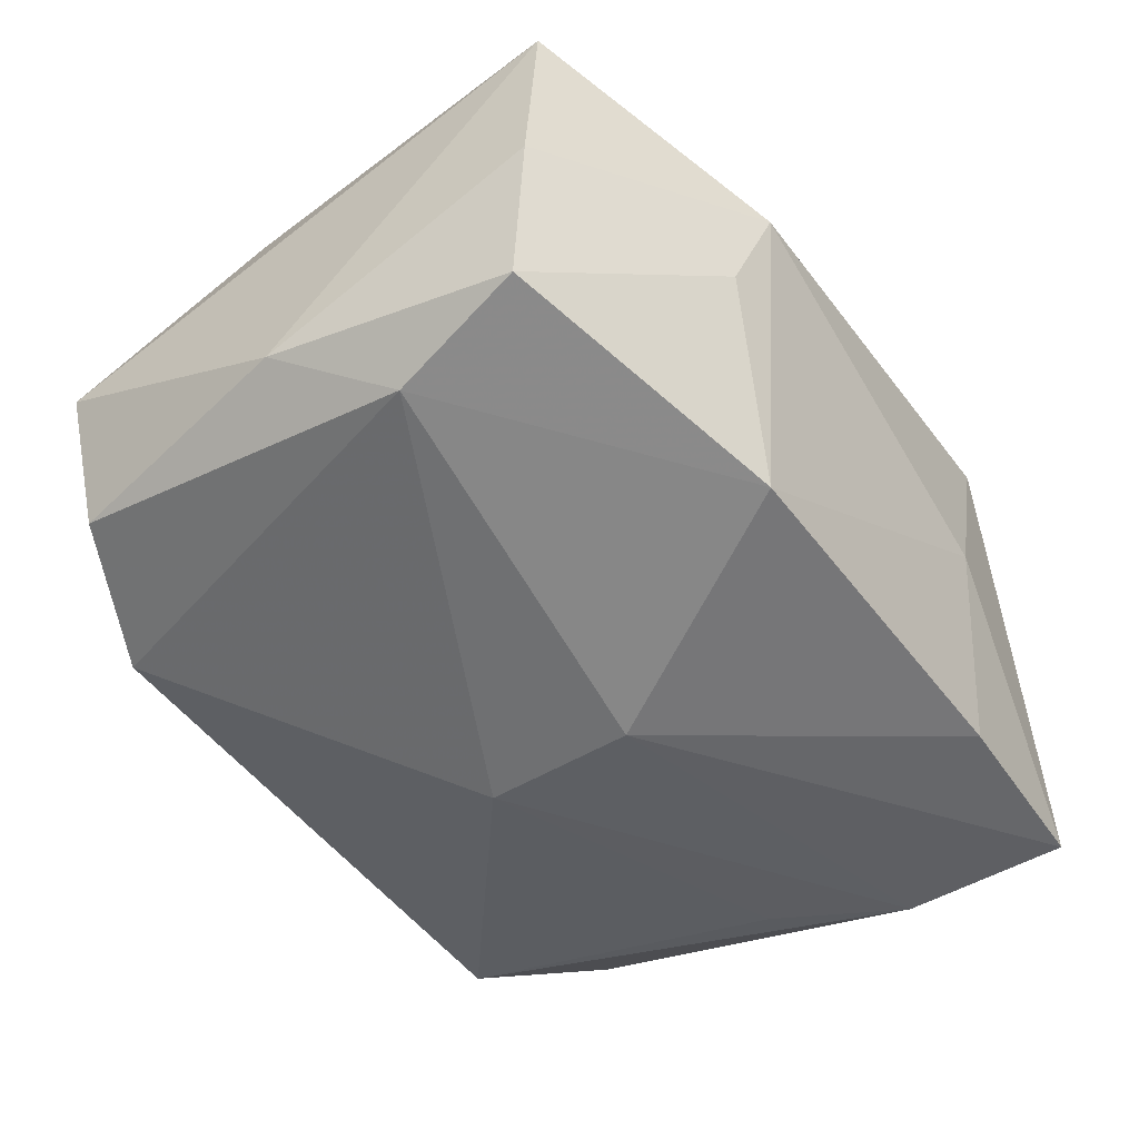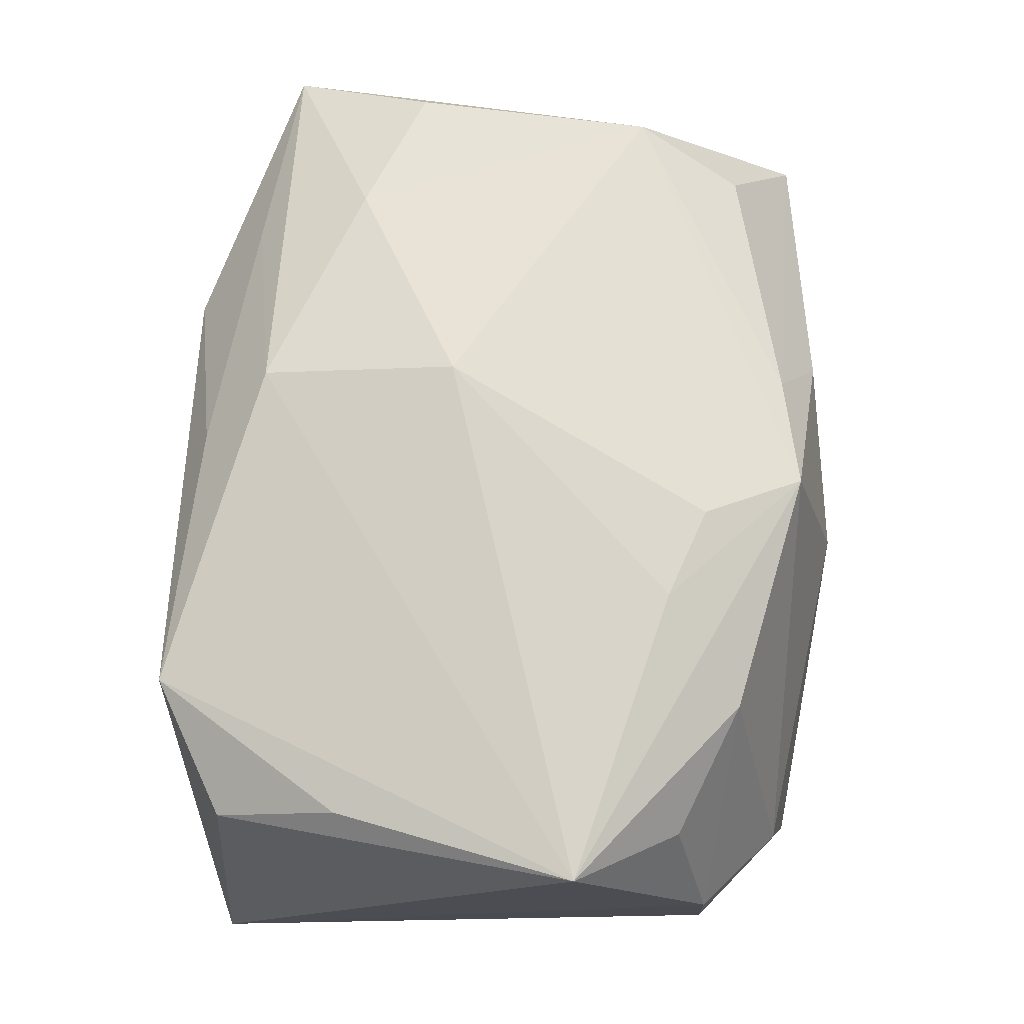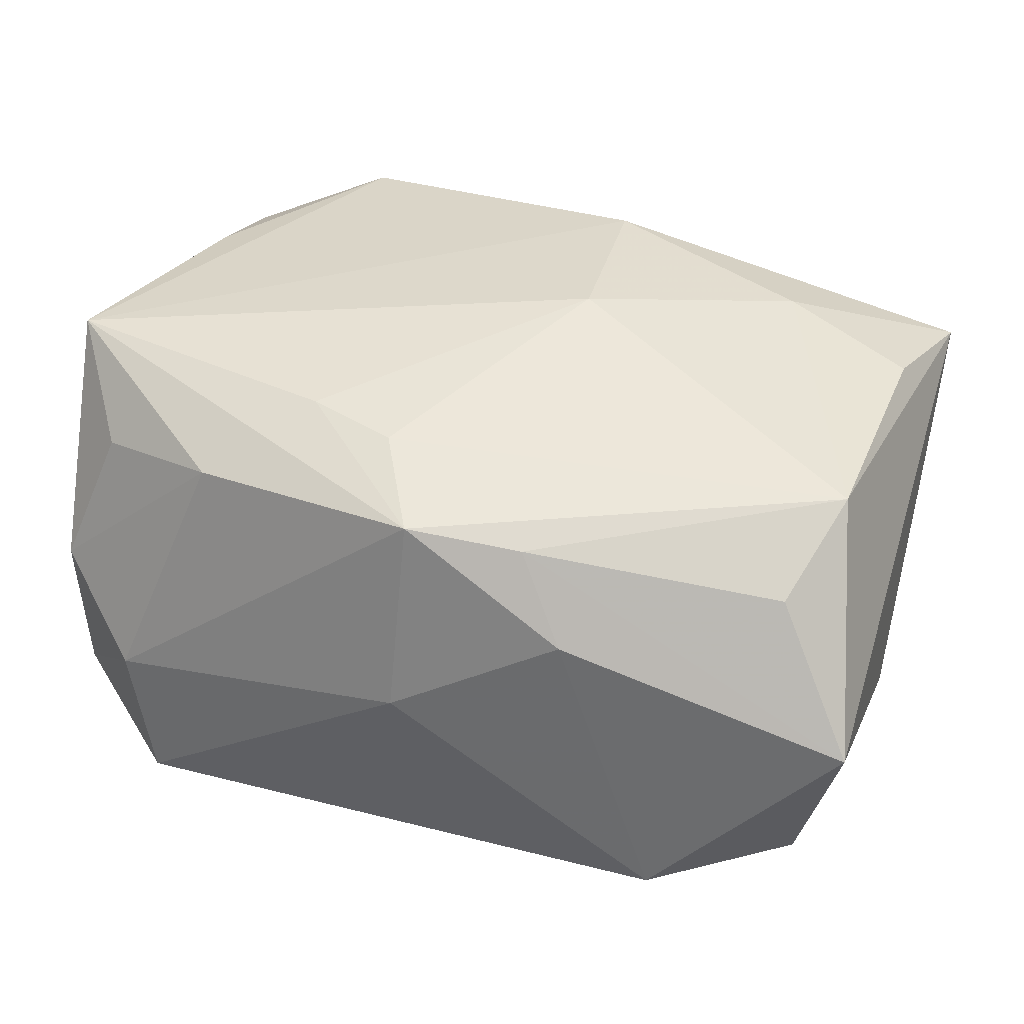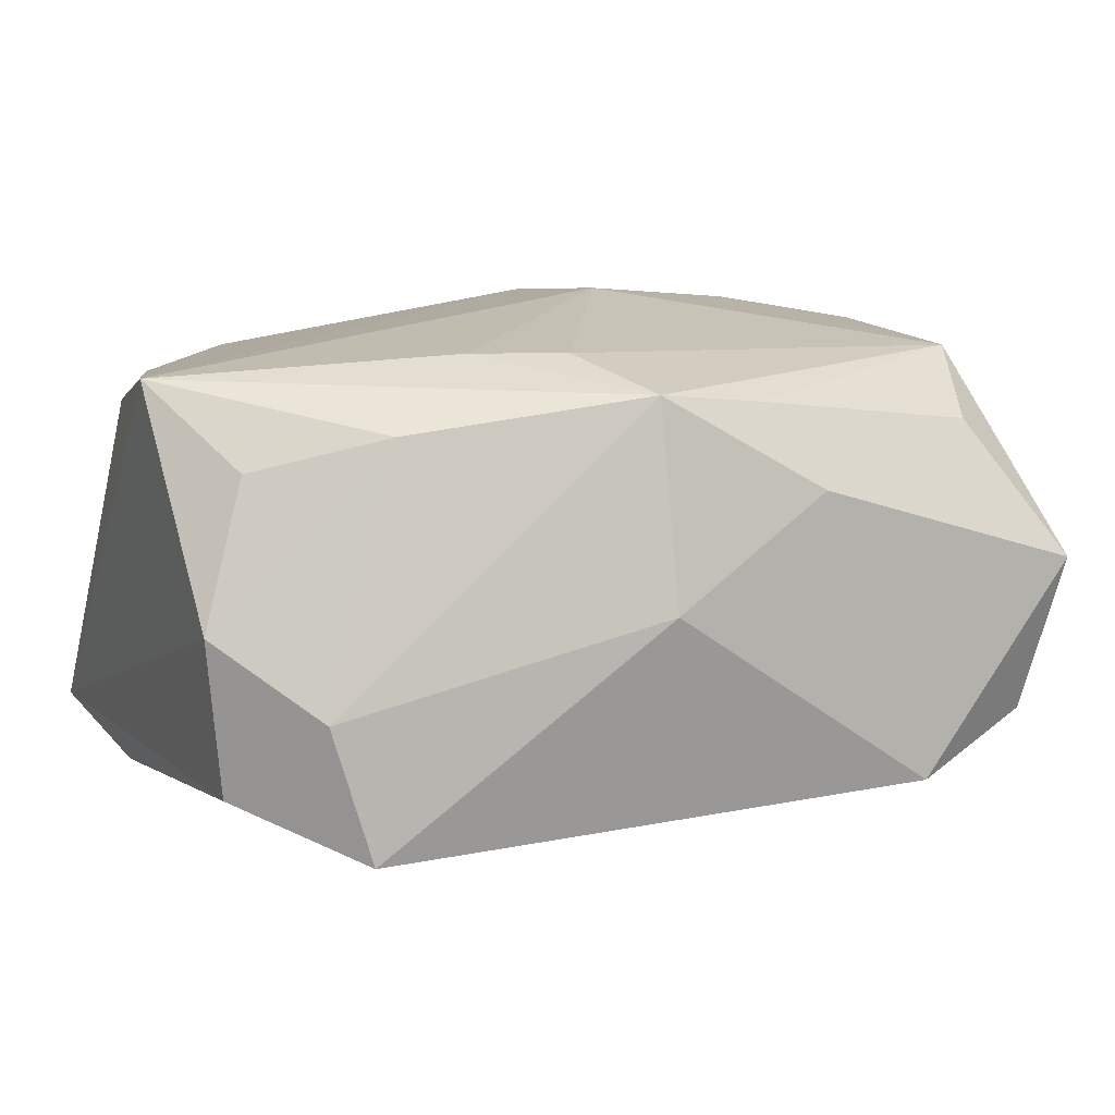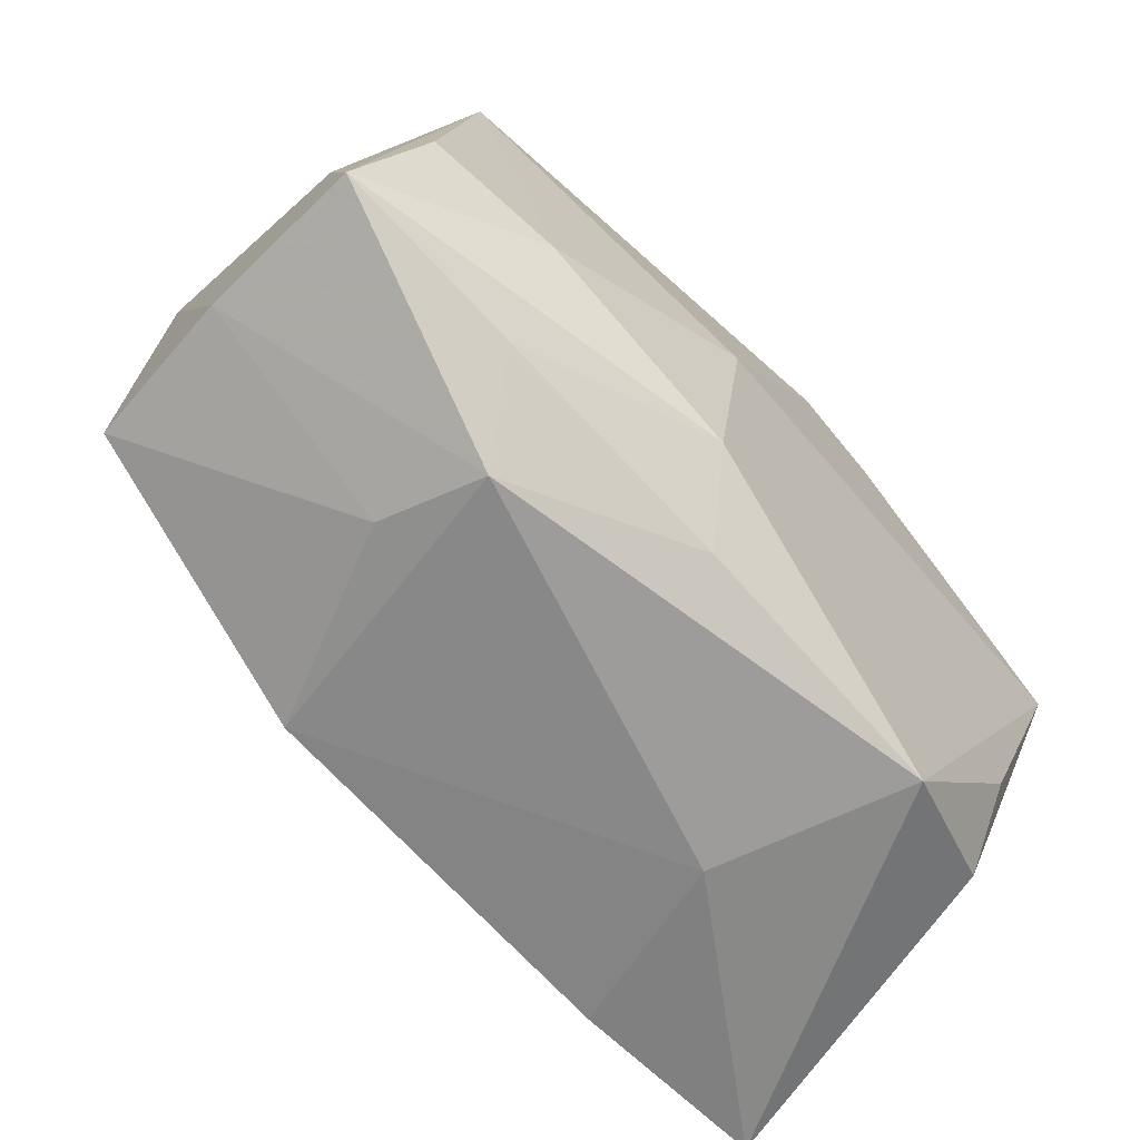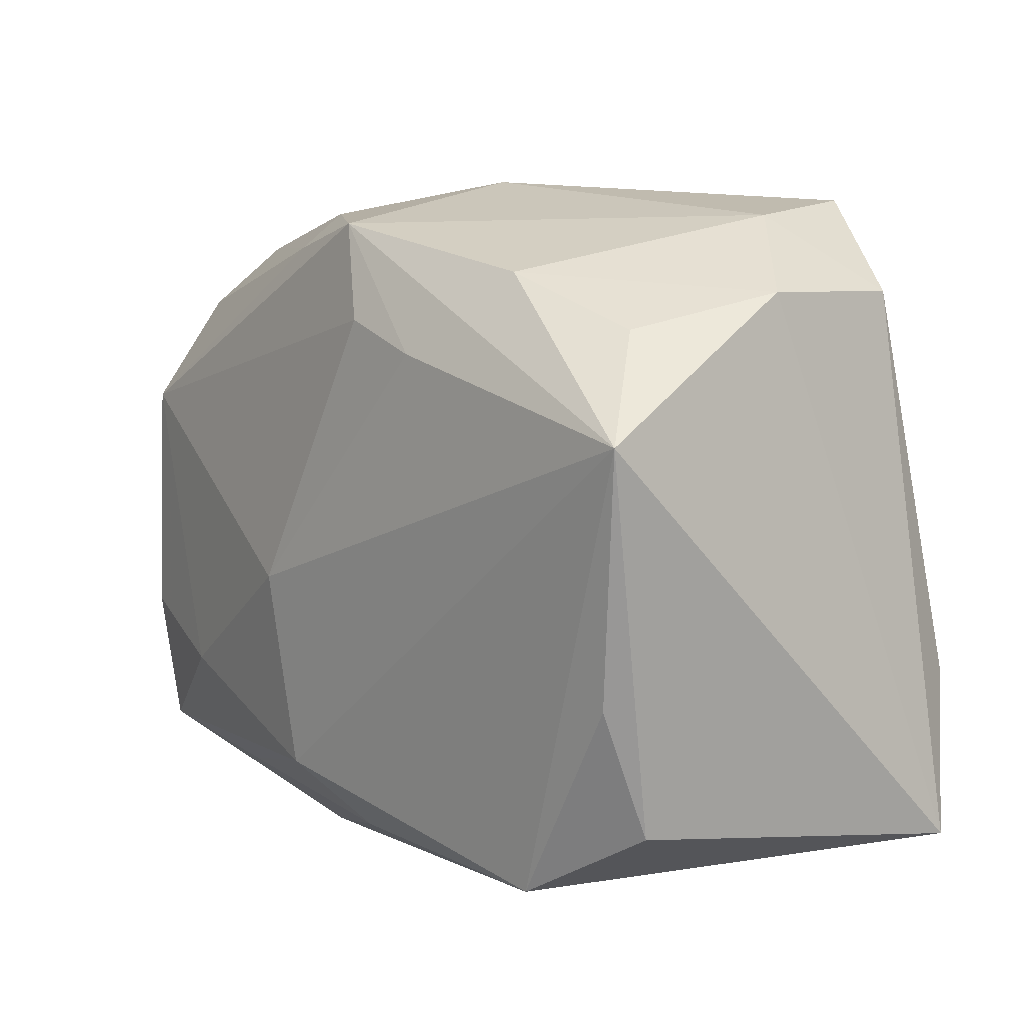
<metadata>
{"format":"obj","ext":"obj","renderer":"f3d","projection":"perspective","resolution":1024,"background":"white","views":[{"elev":-50.1,"azim":-57.7,"up":"+Z"},{"elev":72.2,"azim":91.8,"up":"+Z"},{"elev":42.7,"azim":-166.0,"up":"+Z"},{"elev":16.6,"azim":155.6,"up":"+Z"},{"elev":-70.3,"azim":-48.3,"up":"+Y"},{"elev":2.1,"azim":51.5,"up":"+Y"}]}
</metadata>
<code>
v 0.03472 -0.02385 -0.01513
v 0.03472 0.006437 0.01882
v 0.03284 -0.01097 -0.01702
v -0.0003198 -0.003913 -0.02186
v 0.02919 -0.02224 0.0109
v 0.002146 0.02846 0.002878
v -0.03072 0.02404 -0.01041
v 0.02 0.01941 0.01589
v -0.01166 -0.02277 -0.01746
v 0.01411 -0.02733 -0.001683
v -0.03597 -0.01783 -0.001583
v 0.01883 -0.02733 0.01382
v -0.02279 -0.01253 0.01741
v -0.03315 -0.007951 0.01551
v -0.0366 -0.01917 0.01159
v -0.02737 0.01937 0.01266
v 0.005182 0.0163 0.02005
v 0.01211 0.01343 0.02006
v 0.03398 0.01776 0.002419
v -0.006358 -0.01988 0.01811
v 0.01883 -0.02416 -0.01643
v -0.01675 -0.02733 0.006461
v -0.03388 0.02519 0.002094
v 0.02469 0.02616 -0.01337
v 0.001686 0.02417 0.01817
v -0.03072 0.01097 0.0167
v 0.02715 0.0242 -0.002992
v -0.01105 0.02634 0.01028
v -0.02156 -0.02183 0.01242
v -0.002302 -0.0251 0.01342
v -0.03153 -0.00502 -0.01607
v 0.02812 -0.0004085 -0.01663
v 0.02993 0.01485 0.01318
v -0.007266 0.02287 0.01661
v -0.01937 0.02856 -0.01308
v 0.0006856 0.008483 -0.02094
v -0.03546 0.004161 -0.009862
v -0.01891 -0.02502 -0.001952
v 0.02941 -0.01253 0.01523
v 0.03327 0.01834 -0.009714
v -0.006385 -0.00437 0.02069
v -0.03432 -0.01602 -0.014
f 3 4 36
f 1 4 3
f 35 24 36
f 6 24 35
f 10 12 22
f 1 12 10
f 1 2 5
f 5 12 1
f 21 4 1
f 1 10 21
f 15 26 23
f 36 24 32
f 32 3 36
f 24 3 32
f 40 3 24
f 1 3 40
f 23 35 7
f 2 12 39
f 39 5 2
f 12 5 39
f 26 13 41
f 28 25 6
f 6 35 28
f 28 35 23
f 23 26 16
f 2 33 8
f 8 25 2
f 14 13 26
f 26 15 14
f 14 15 13
f 29 15 22
f 19 33 2
f 19 2 1
f 1 40 19
f 19 8 33
f 2 25 18
f 18 41 2
f 17 25 26
f 26 41 17
f 17 18 25
f 41 18 17
f 26 25 34
f 34 16 26
f 25 28 34
f 34 28 23
f 23 16 34
f 22 12 30
f 30 29 22
f 13 15 20
f 15 29 20
f 29 30 20
f 20 41 13
f 20 30 12
f 20 12 2
f 2 41 20
f 27 40 24
f 27 19 40
f 8 19 27
f 27 24 6
f 6 25 27
f 25 8 27
f 4 21 9
f 38 42 9
f 22 38 9
f 9 10 22
f 9 21 10
f 36 4 31
f 31 35 36
f 4 9 31
f 31 9 42
f 31 7 35
f 23 7 37
f 7 31 37
f 37 31 42
f 37 15 23
f 15 37 11
f 11 37 42
f 11 42 38
f 11 38 22
f 22 15 11

</code>
